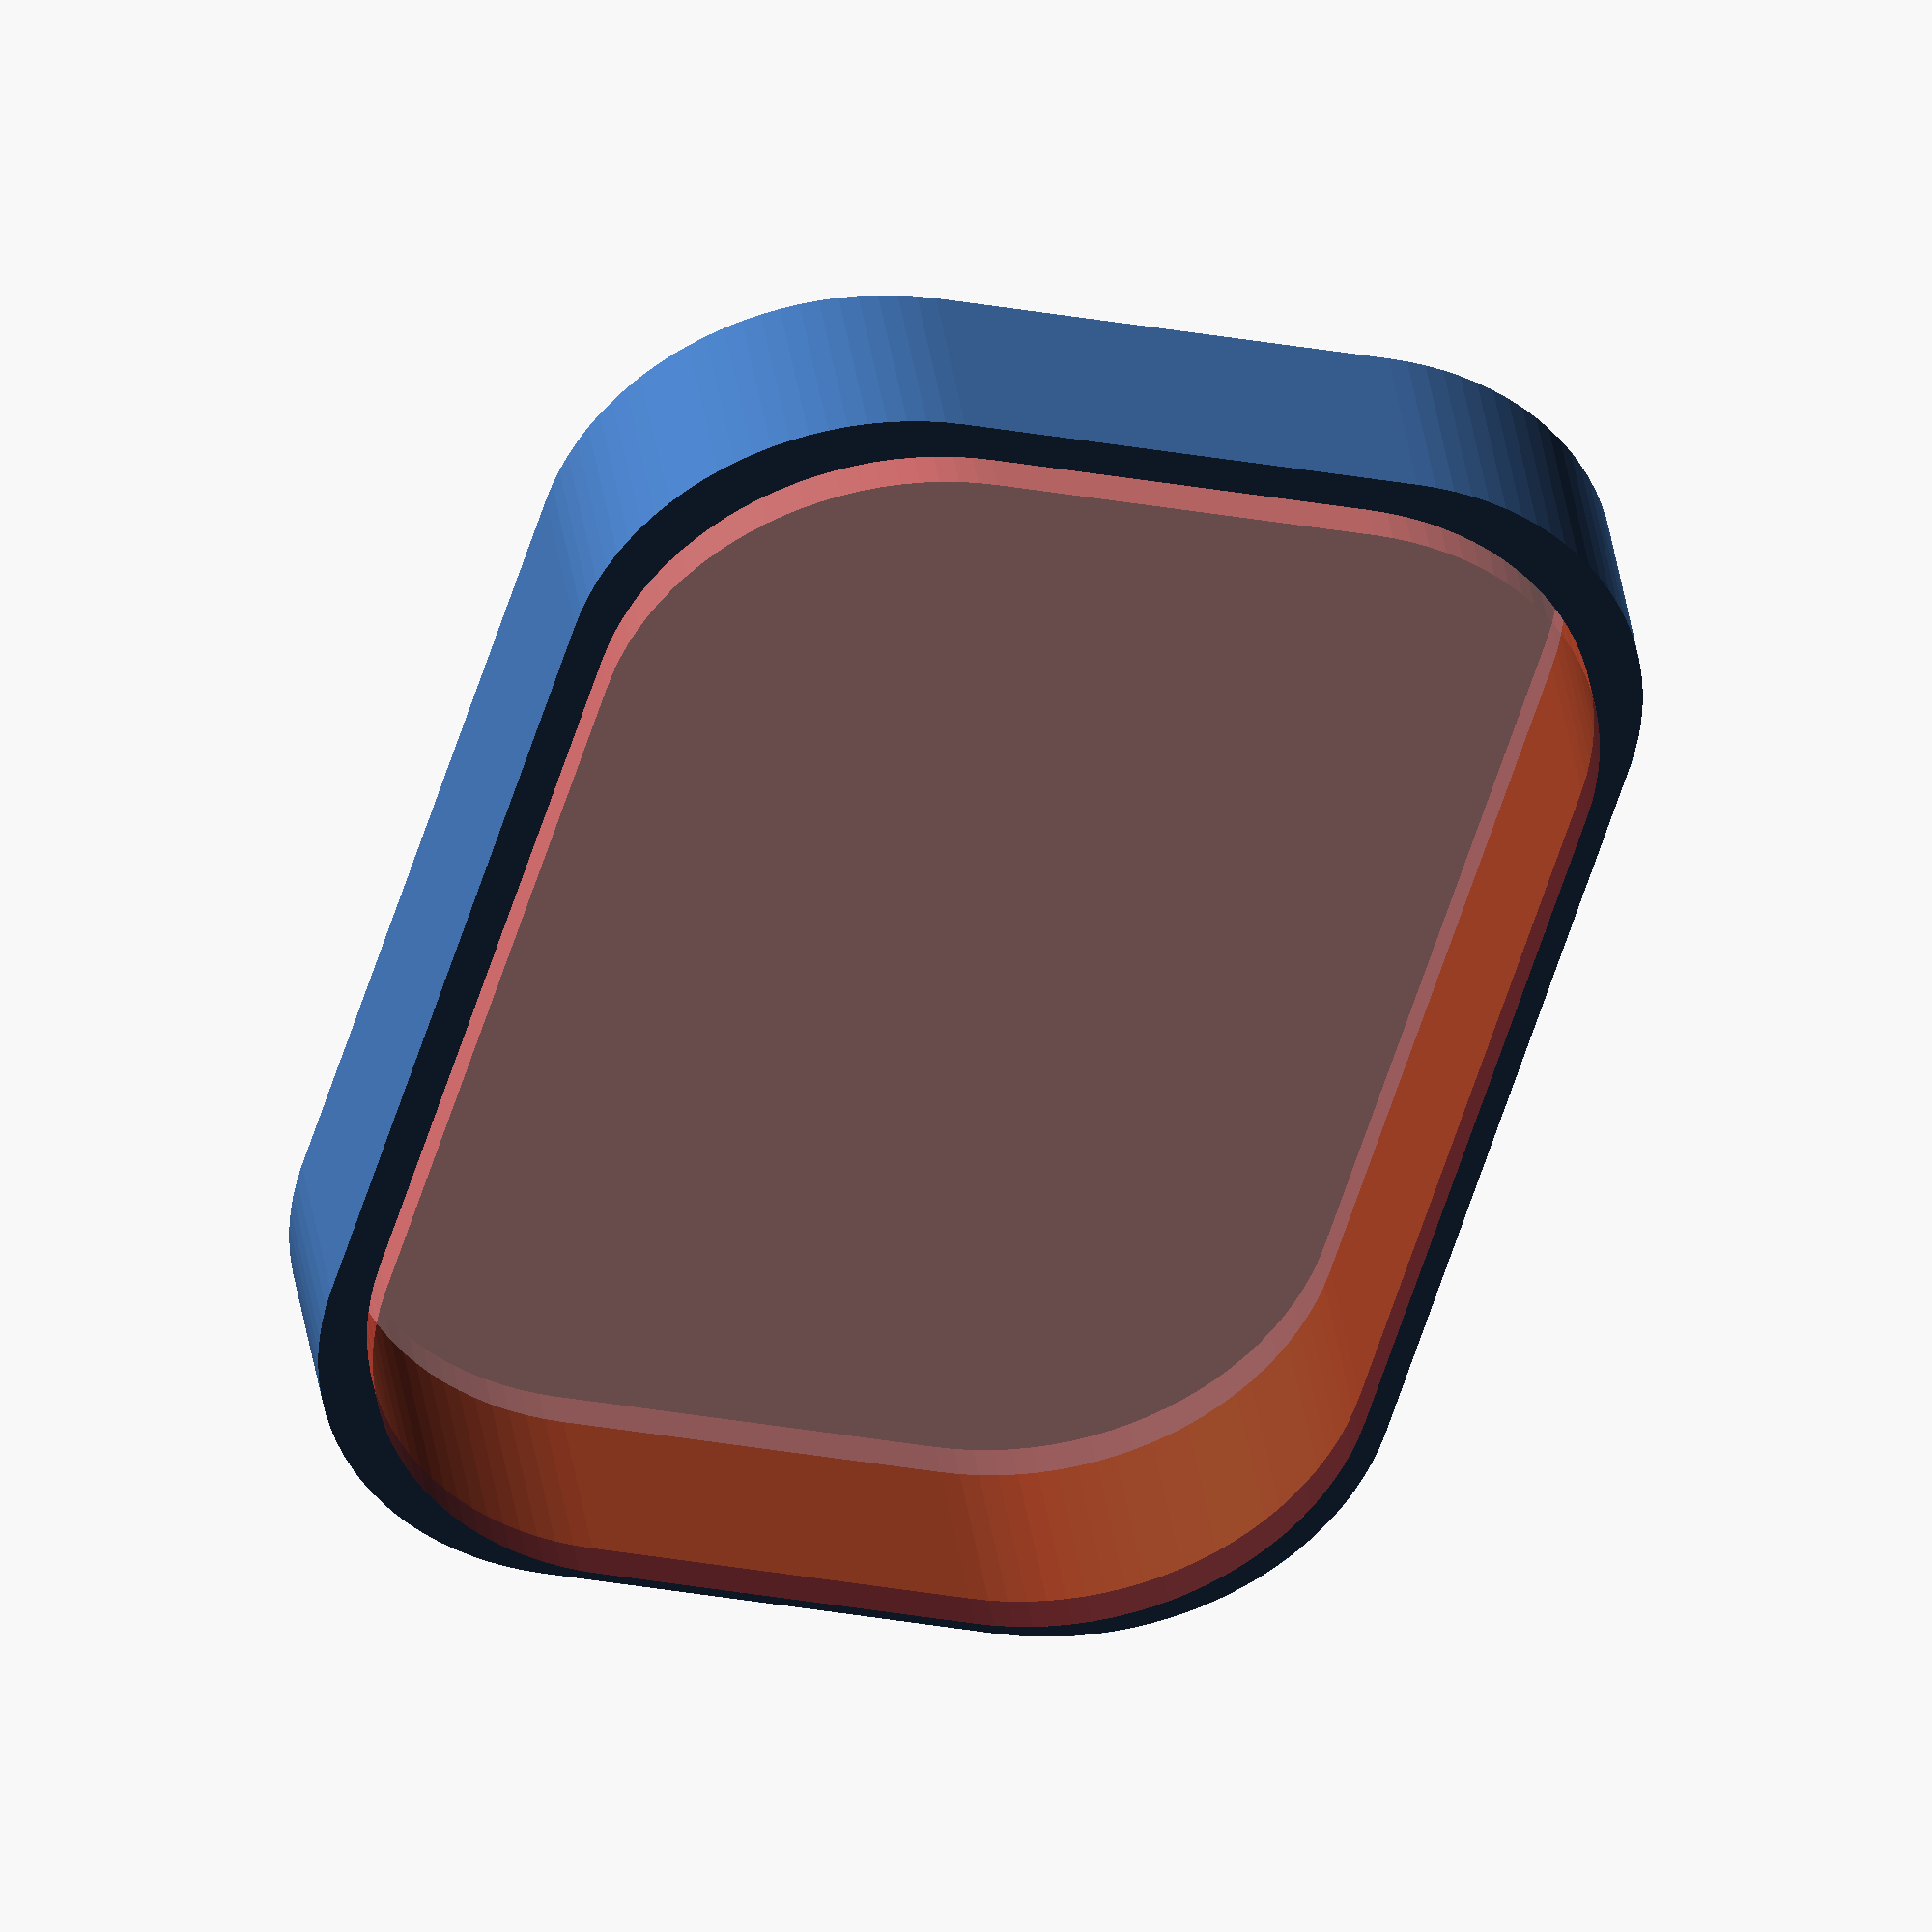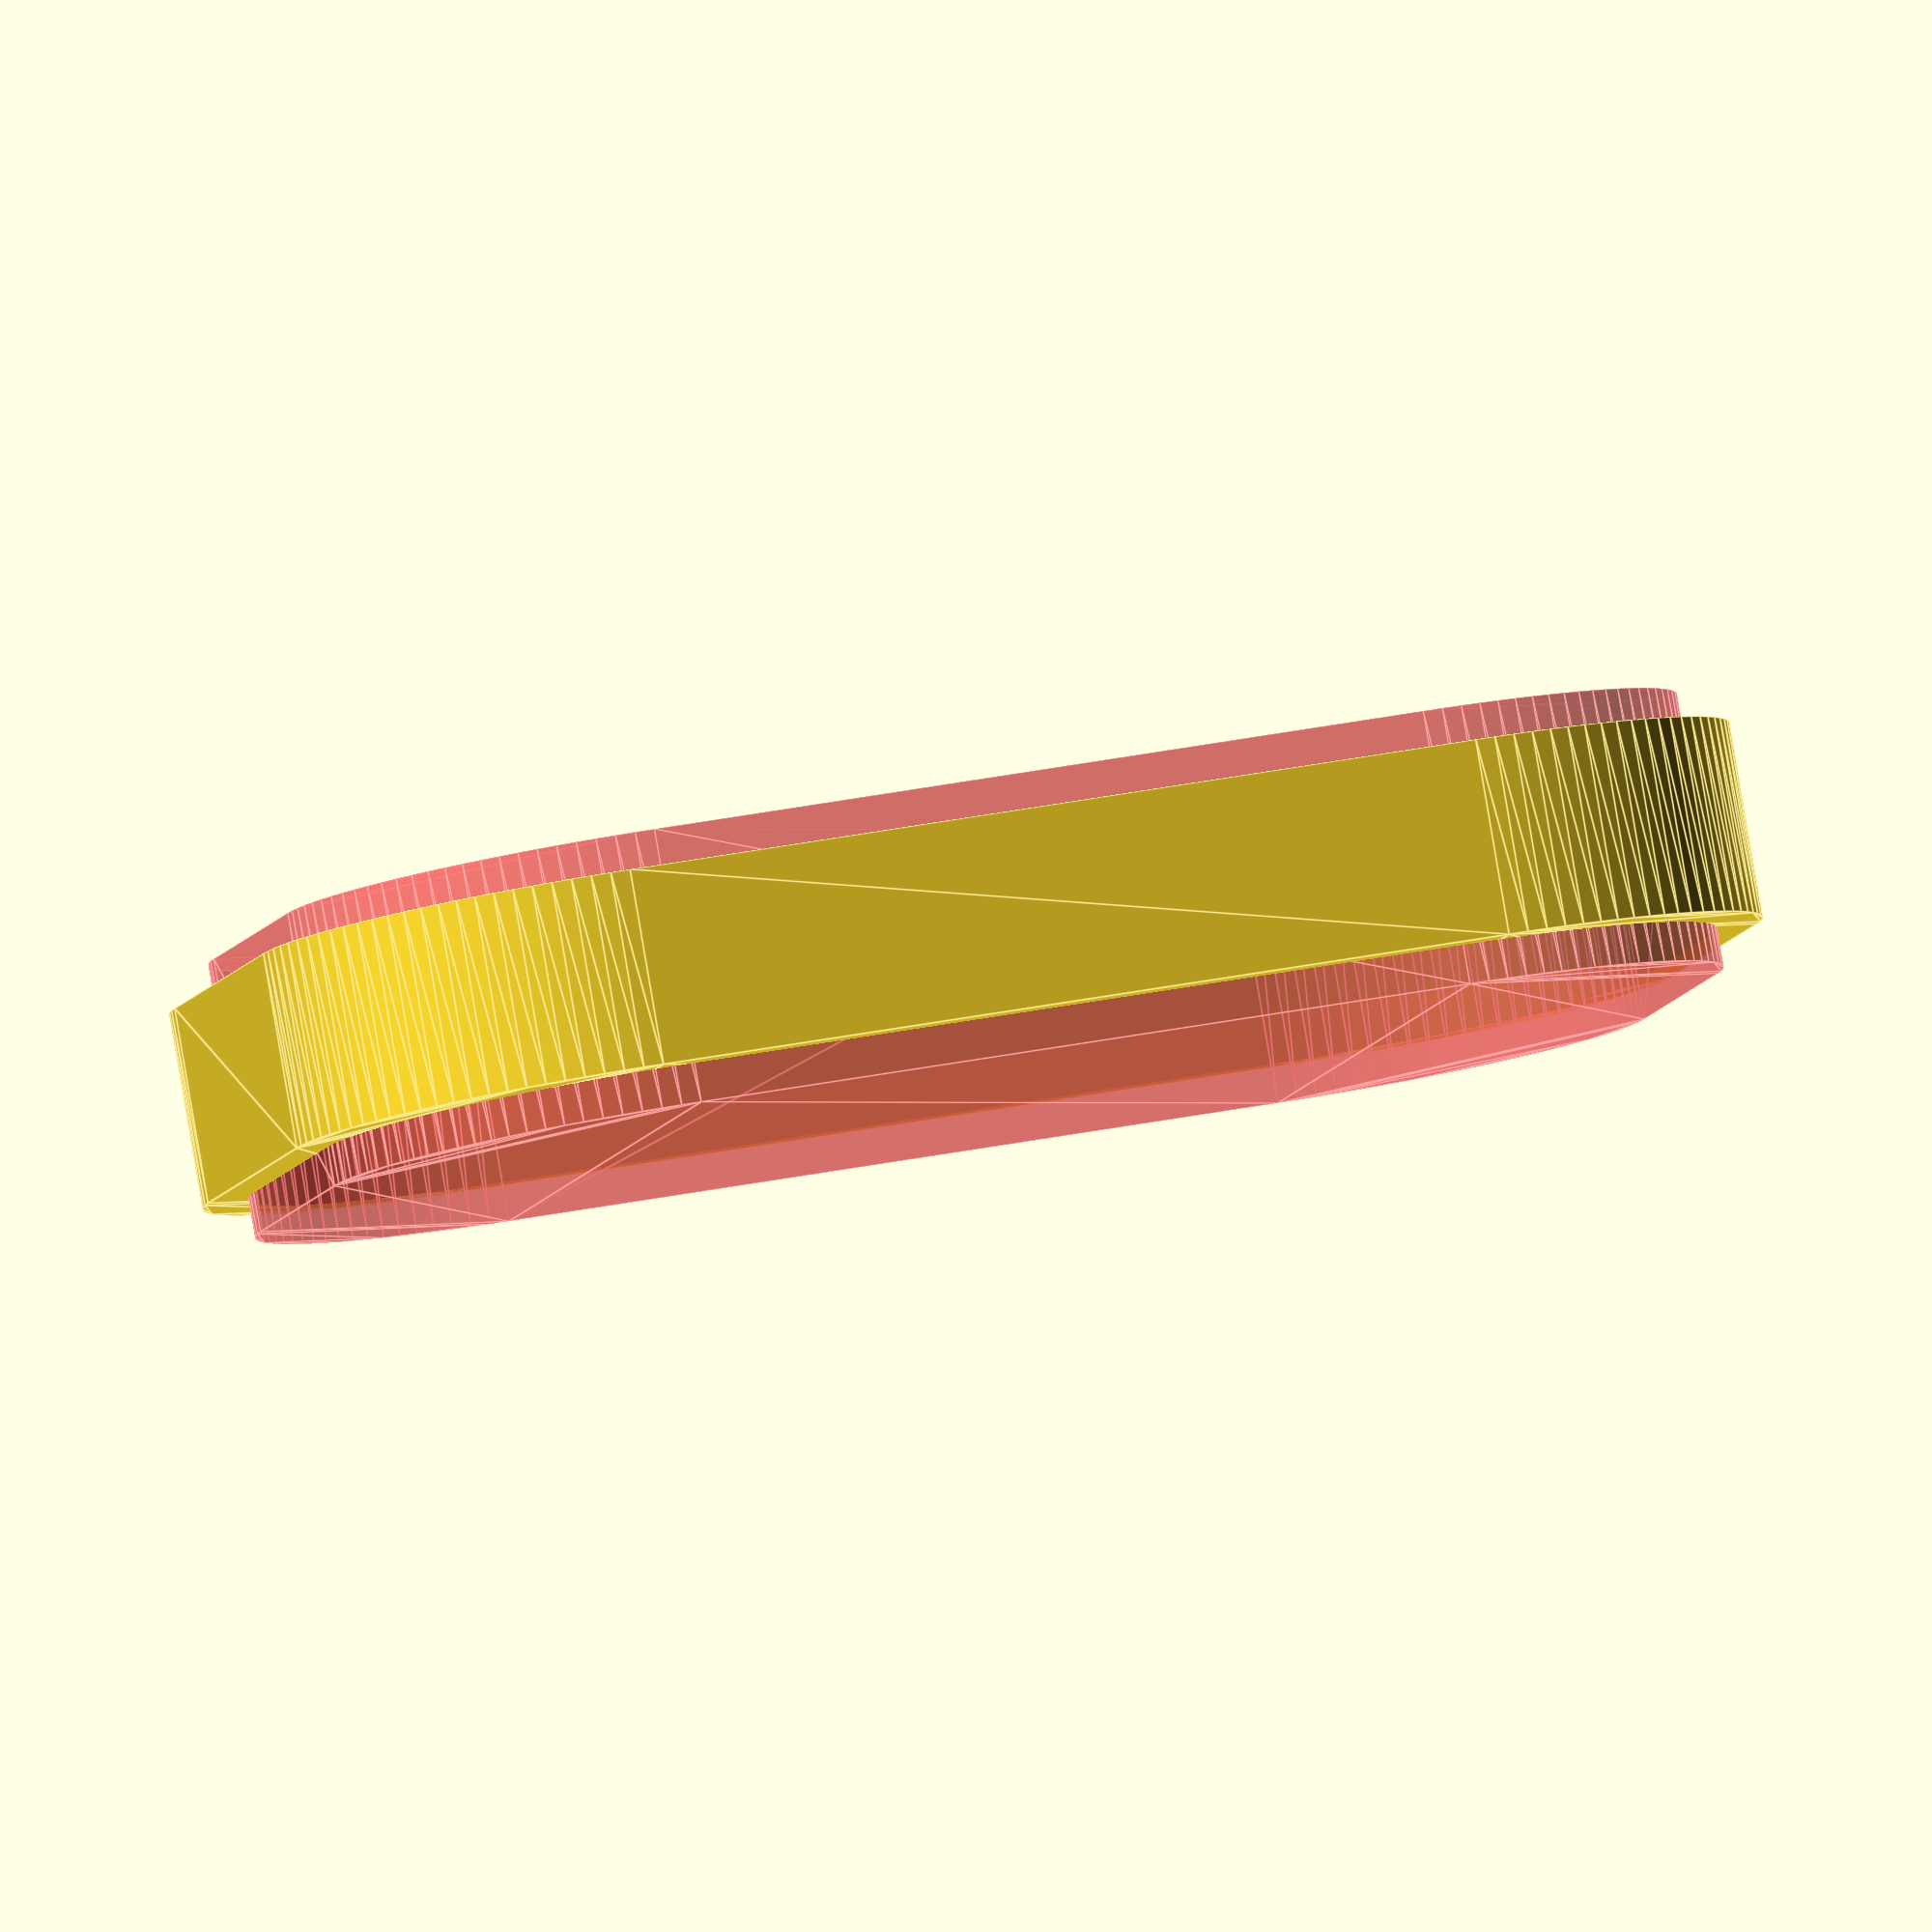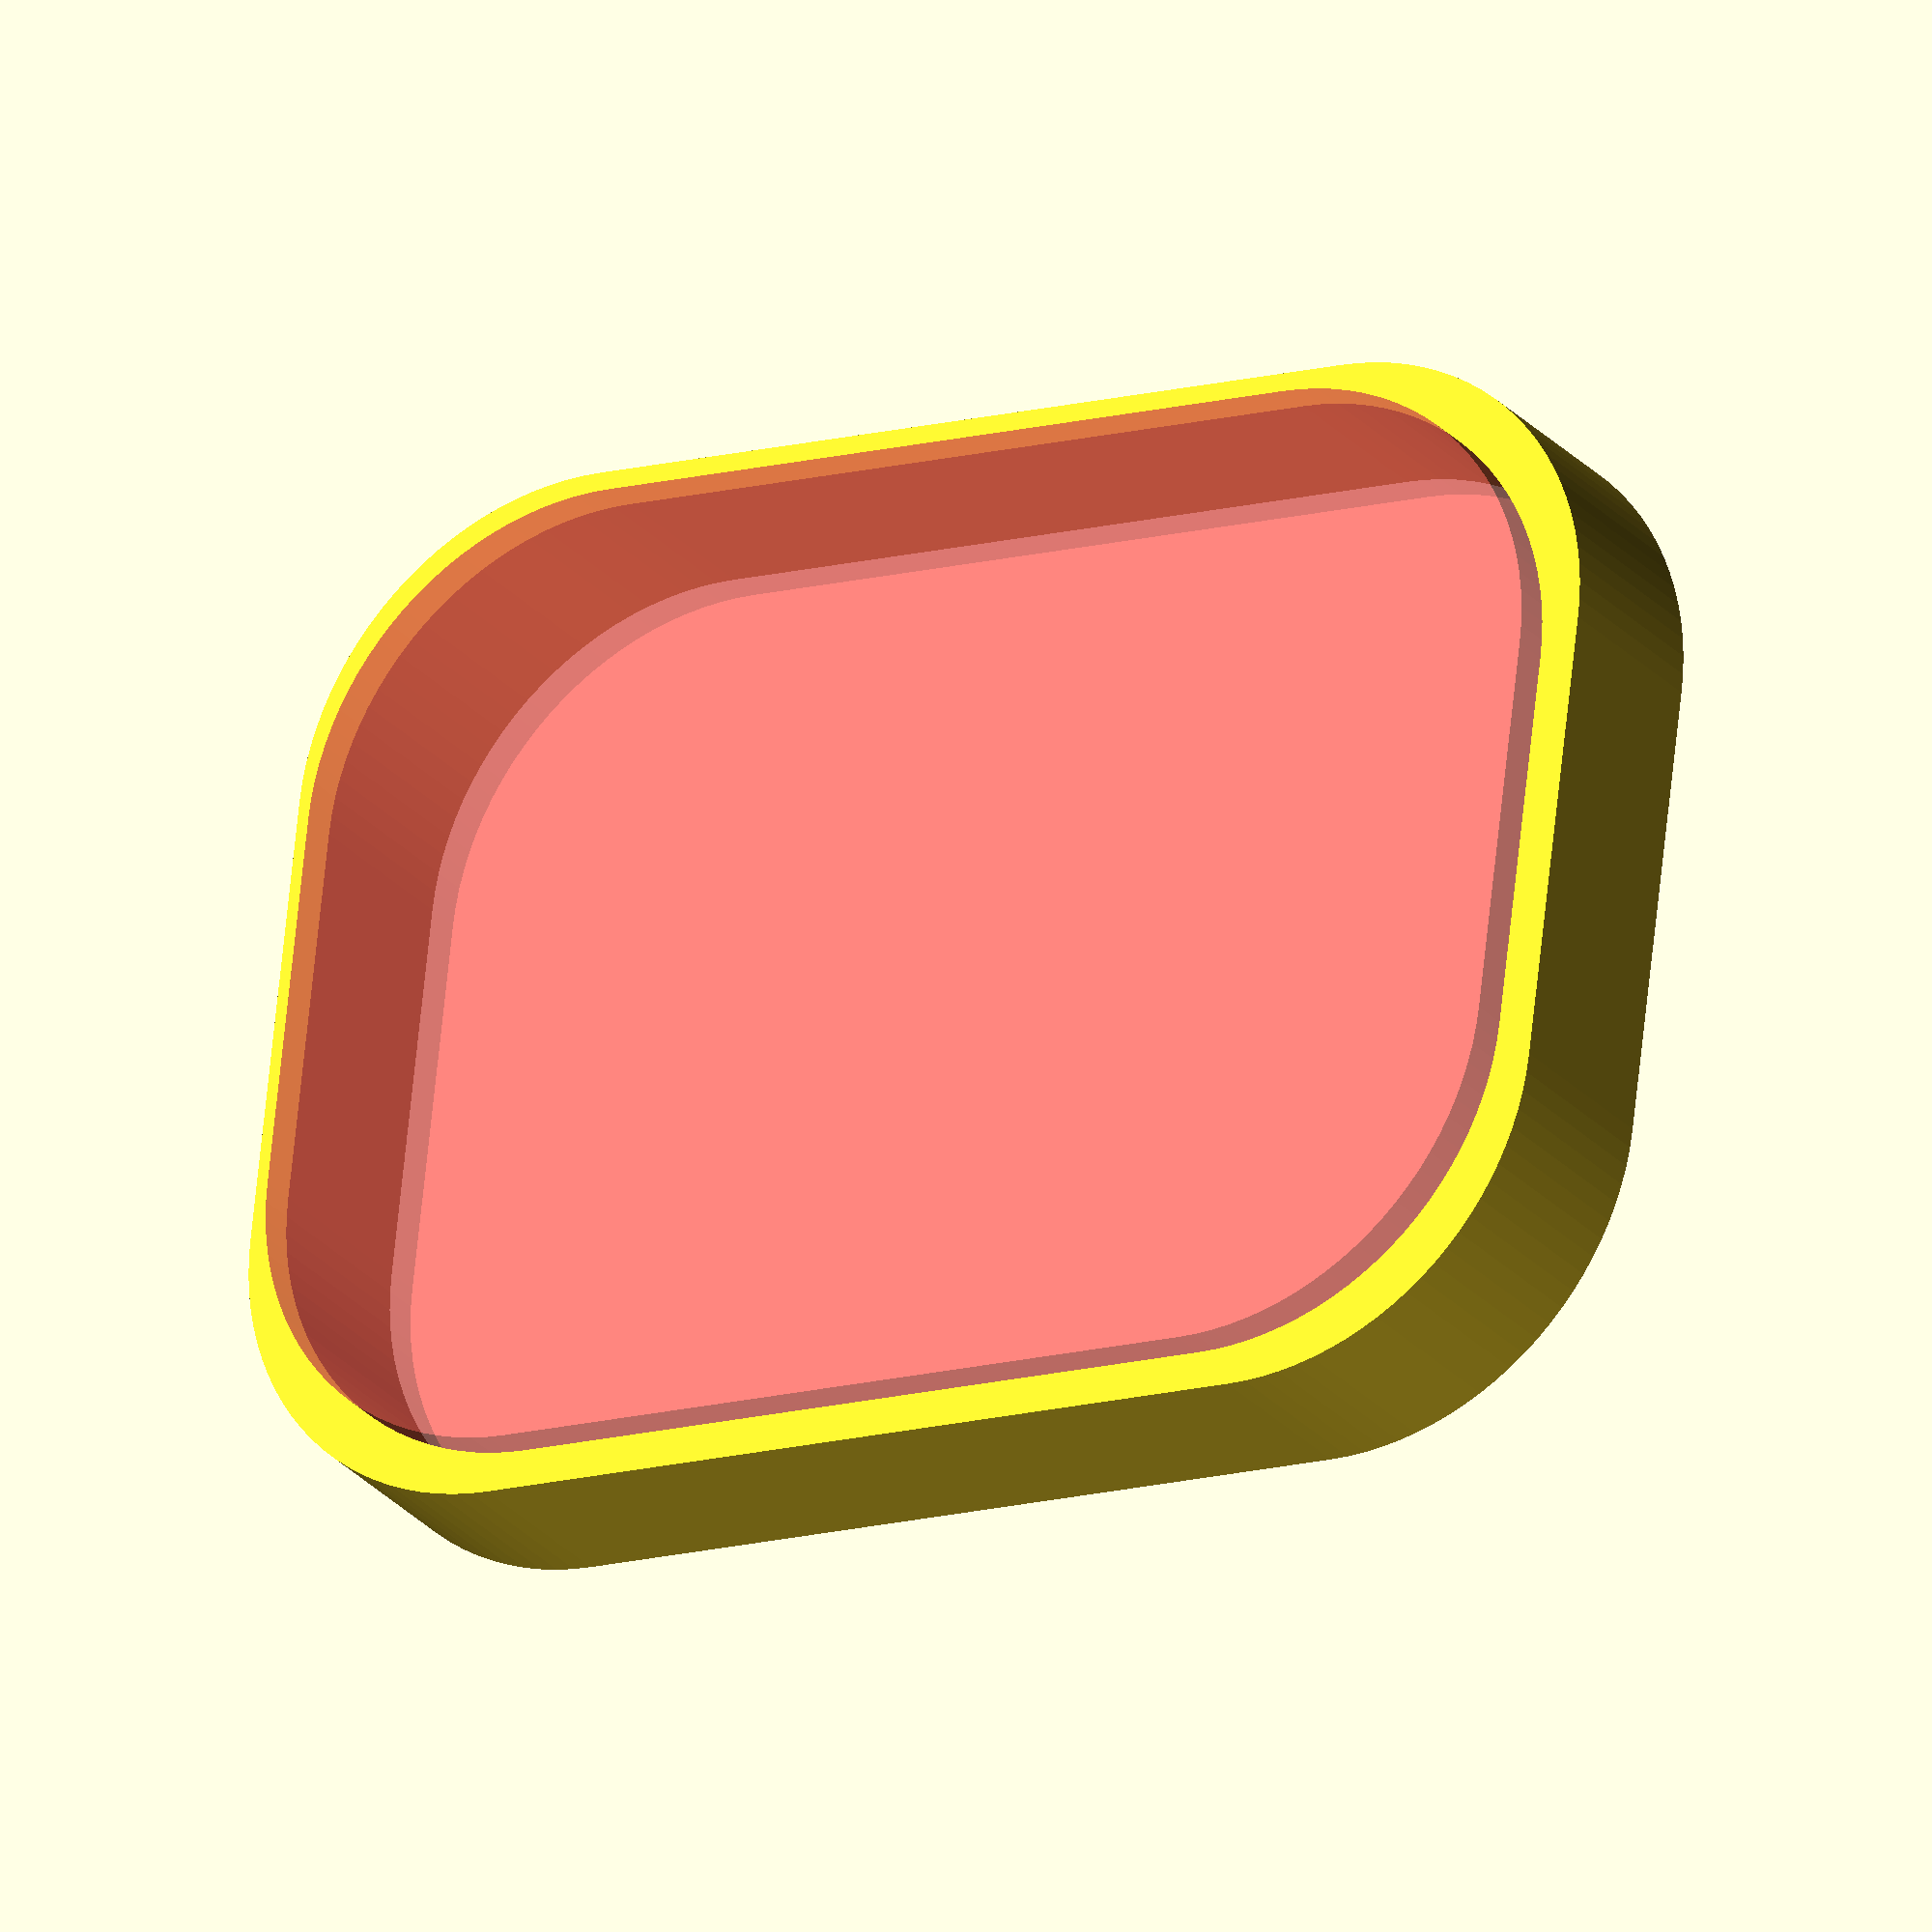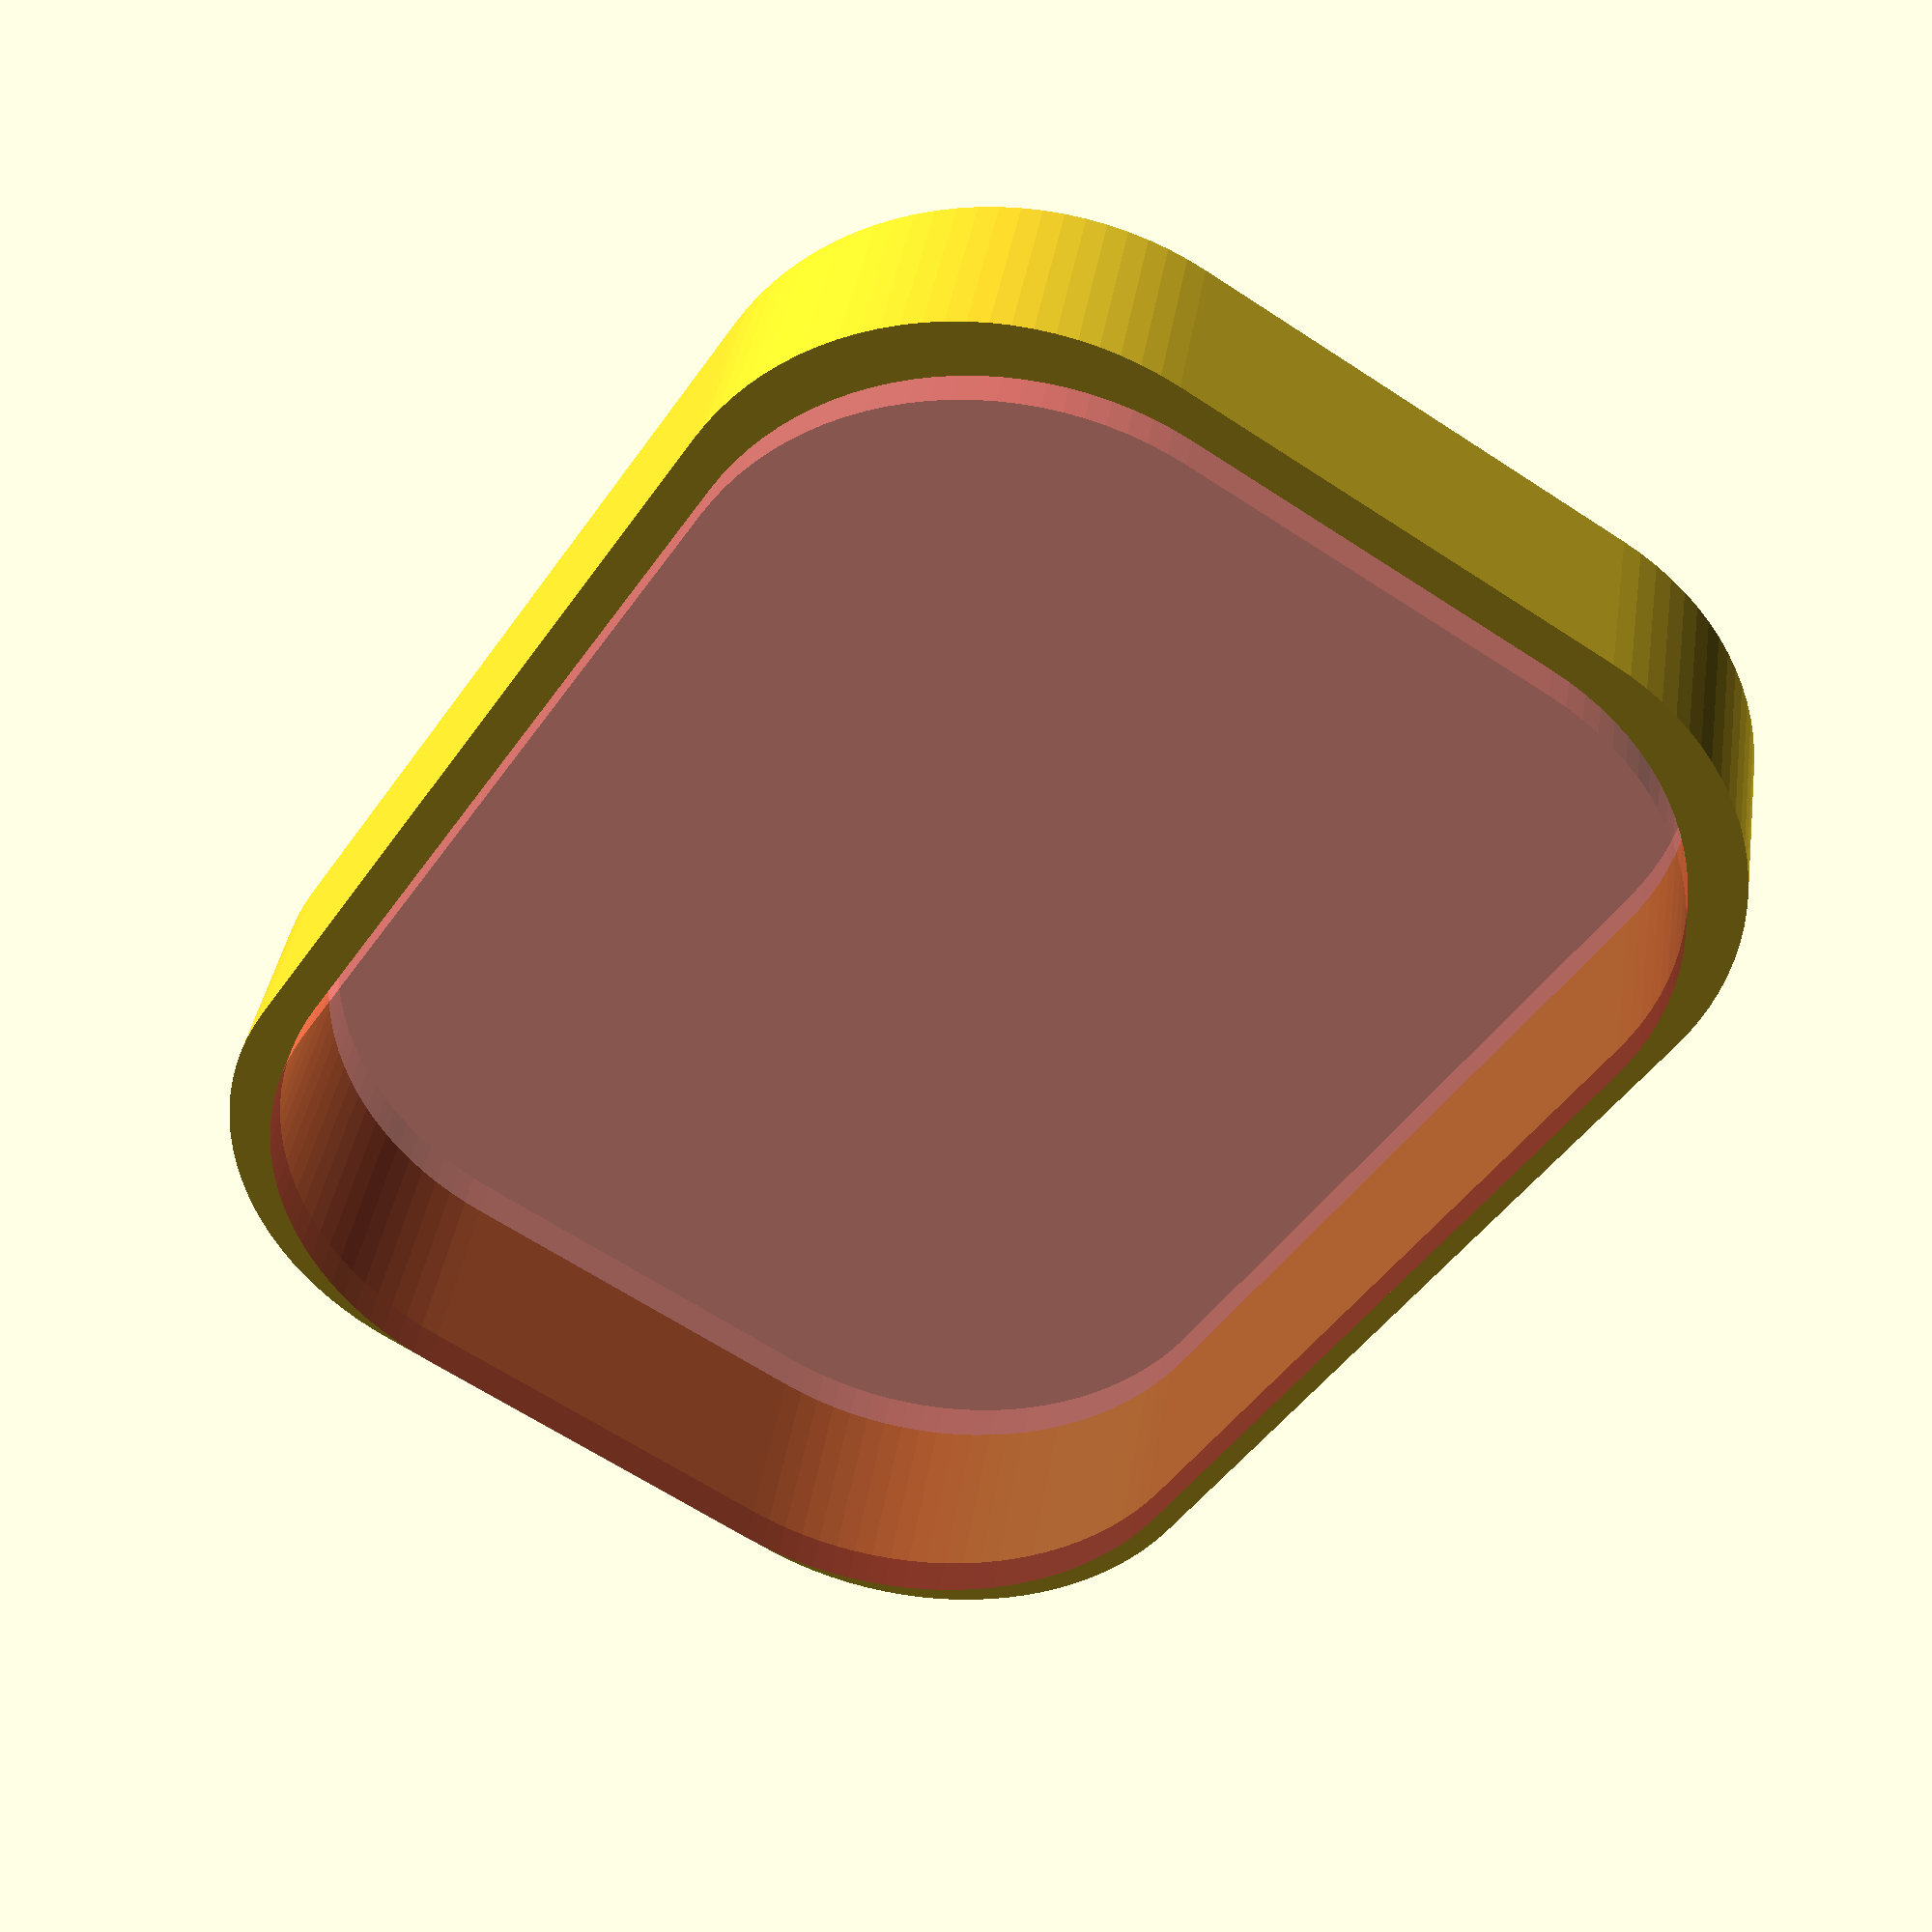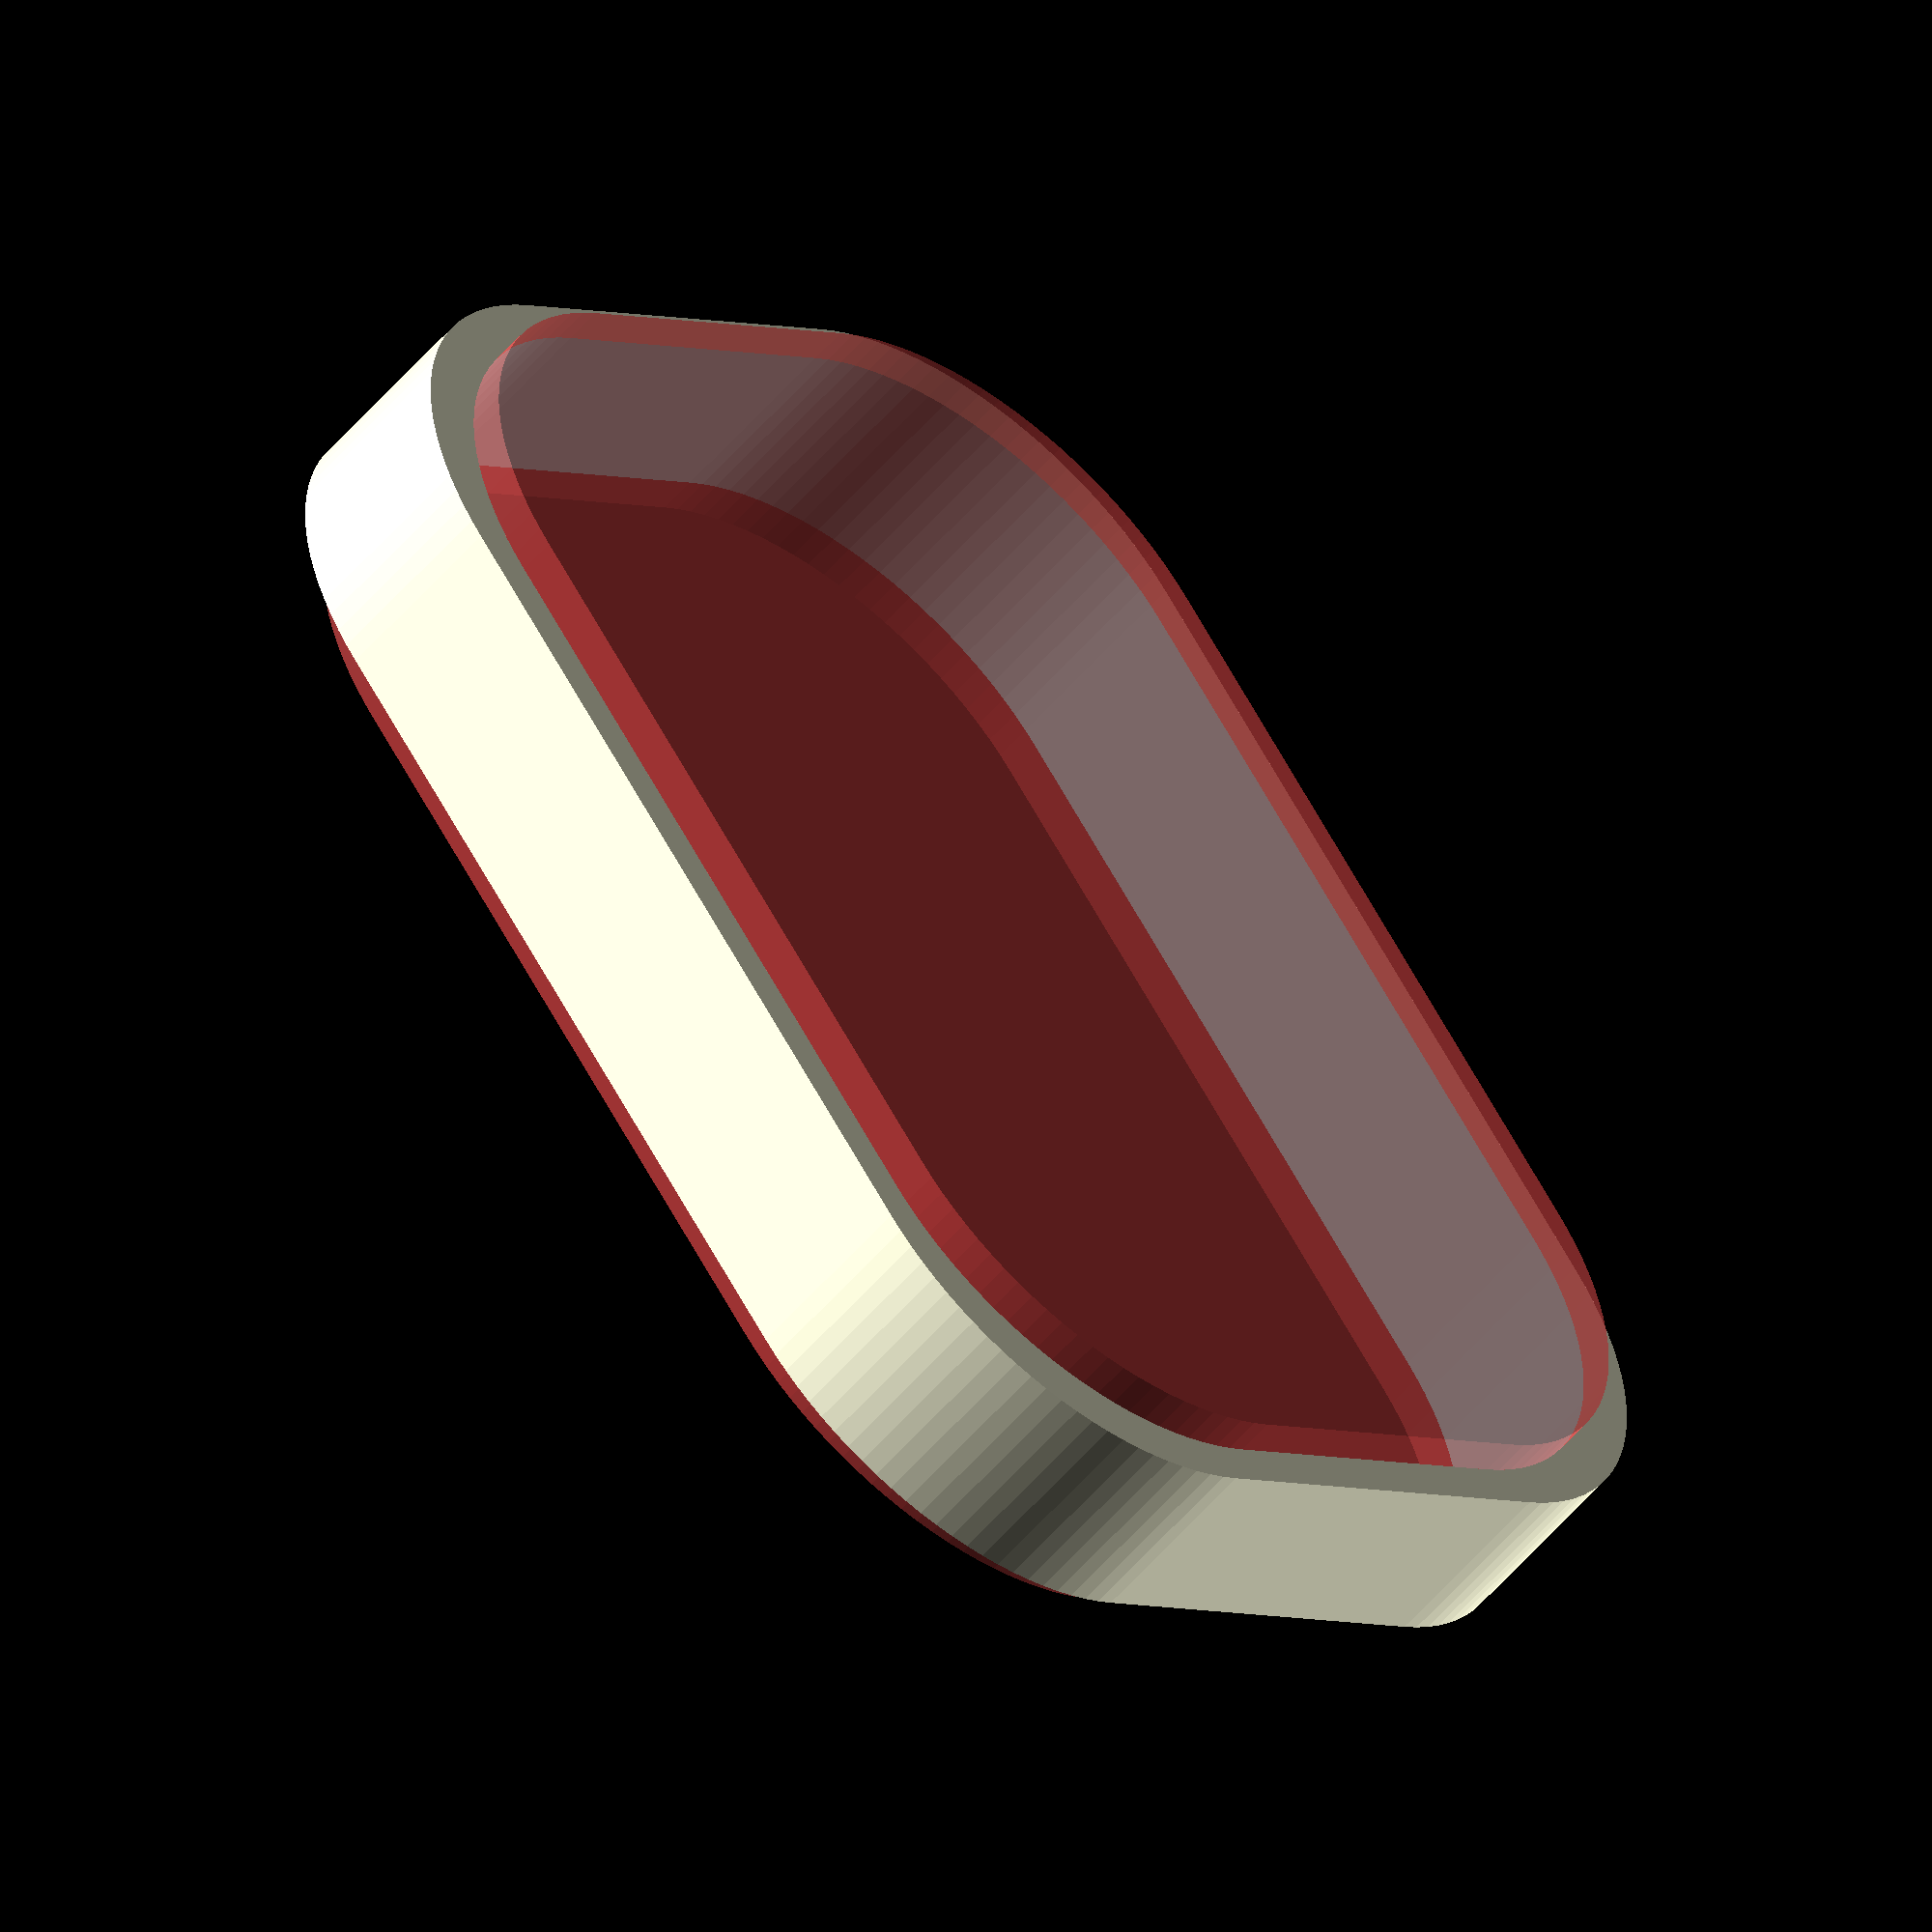
<openscad>
//$fs = 0.01;
//$fa = 0.01;
$fn = 100;
minkowski_circle = 16;
wallThickness = 4;

outerwidth1 = 78;
outerheight1 = 58;
height1 = 110;
wallThickness1 = wallThickness;

outerwidth2 = 76 - minkowski_circle;
outerheight2 = 56 - minkowski_circle;
height2 = 100;
wallThickness2 = wallThickness;



squareTube(outerwidth2,outerheight2,wallThickness2,10);

module squareTube(outerwidth, outerheight, wallThickness, height)
{
        //linear_extrude(height,true)
    difference()
    {
        linear_extrude(height,true)
        minkowski()
        {
        square([outerwidth-minkowski_circle, outerheight-minkowski_circle],true);
            circle(minkowski_circle);
        }
        
        #translate([0,0,-2],true)
        linear_extrude(height+4,true)
        minkowski()
        {
        square([outerwidth-wallThickness-minkowski_circle,outerheight-wallThickness-minkowski_circle],true);
                        circle(minkowski_circle);
        }
    }
}

module solidTube(outerwidth, outerheight, wallThickness, height)
{
    linear_extrude(height,true)
    minkowski()
    {
        square([outerwidth-minkowski_circle, outerheight-minkowski_circle],true);
        circle(minkowski_circle);
    }
}
</openscad>
<views>
elev=320.0 azim=253.6 roll=171.6 proj=o view=solid
elev=274.9 azim=10.9 roll=350.3 proj=o view=edges
elev=206.5 azim=173.1 roll=328.6 proj=o view=wireframe
elev=320.7 azim=302.6 roll=8.7 proj=p view=solid
elev=54.0 azim=232.7 roll=320.8 proj=o view=wireframe
</views>
